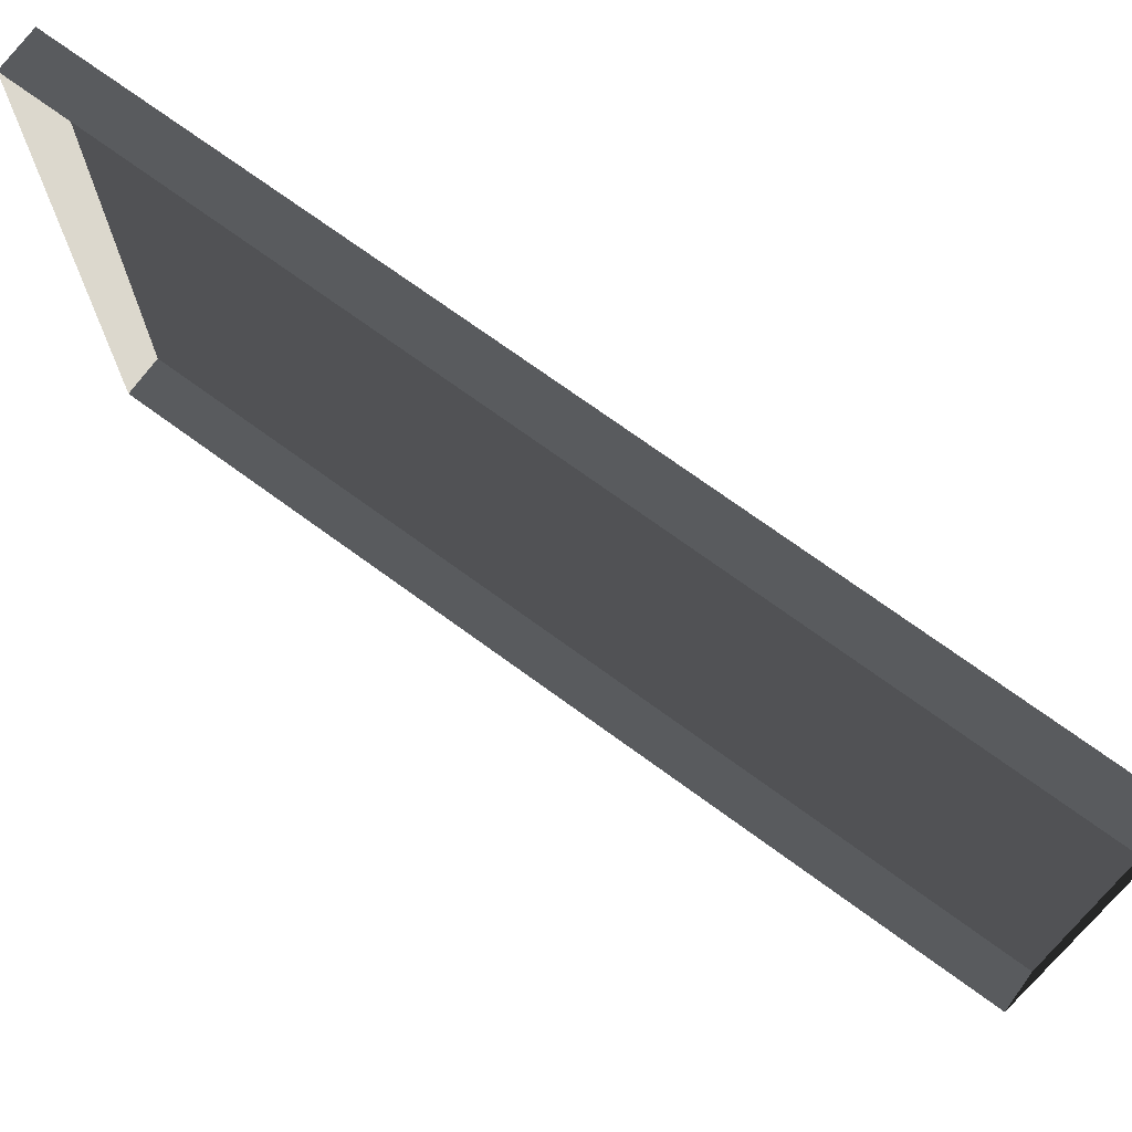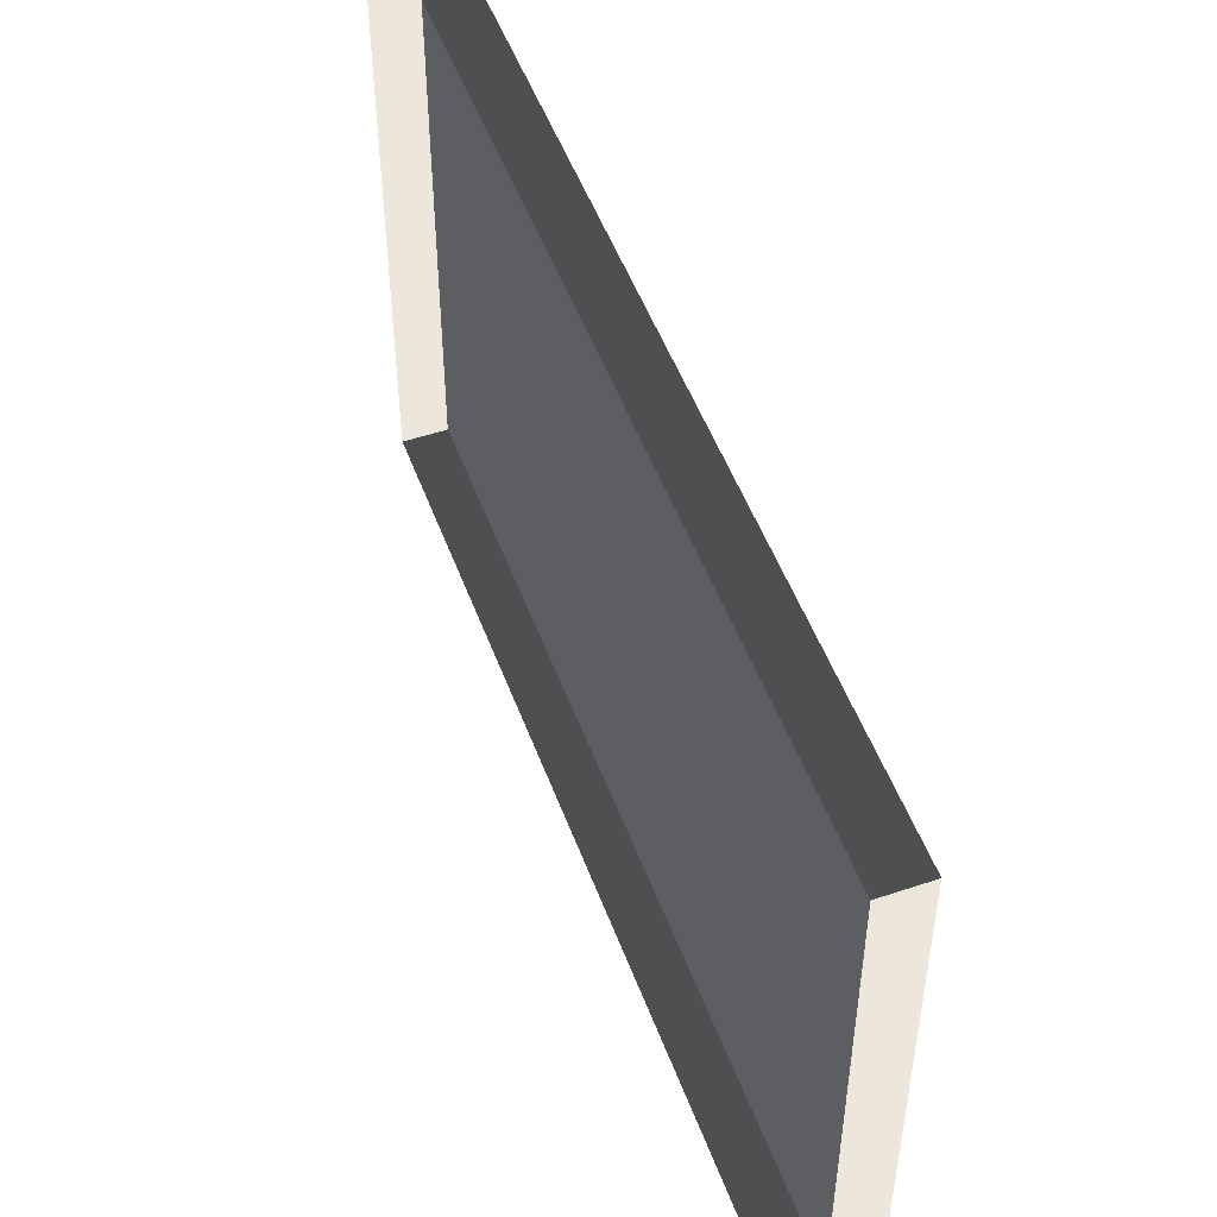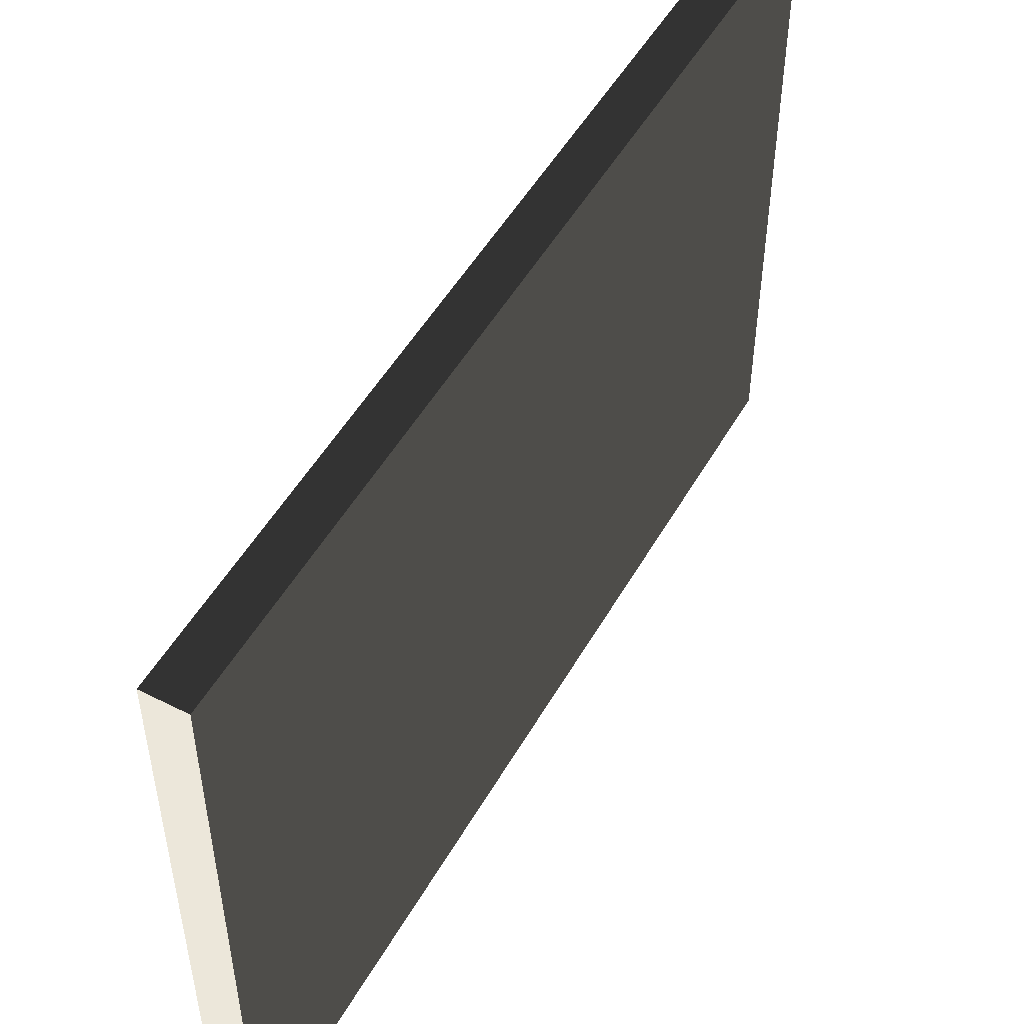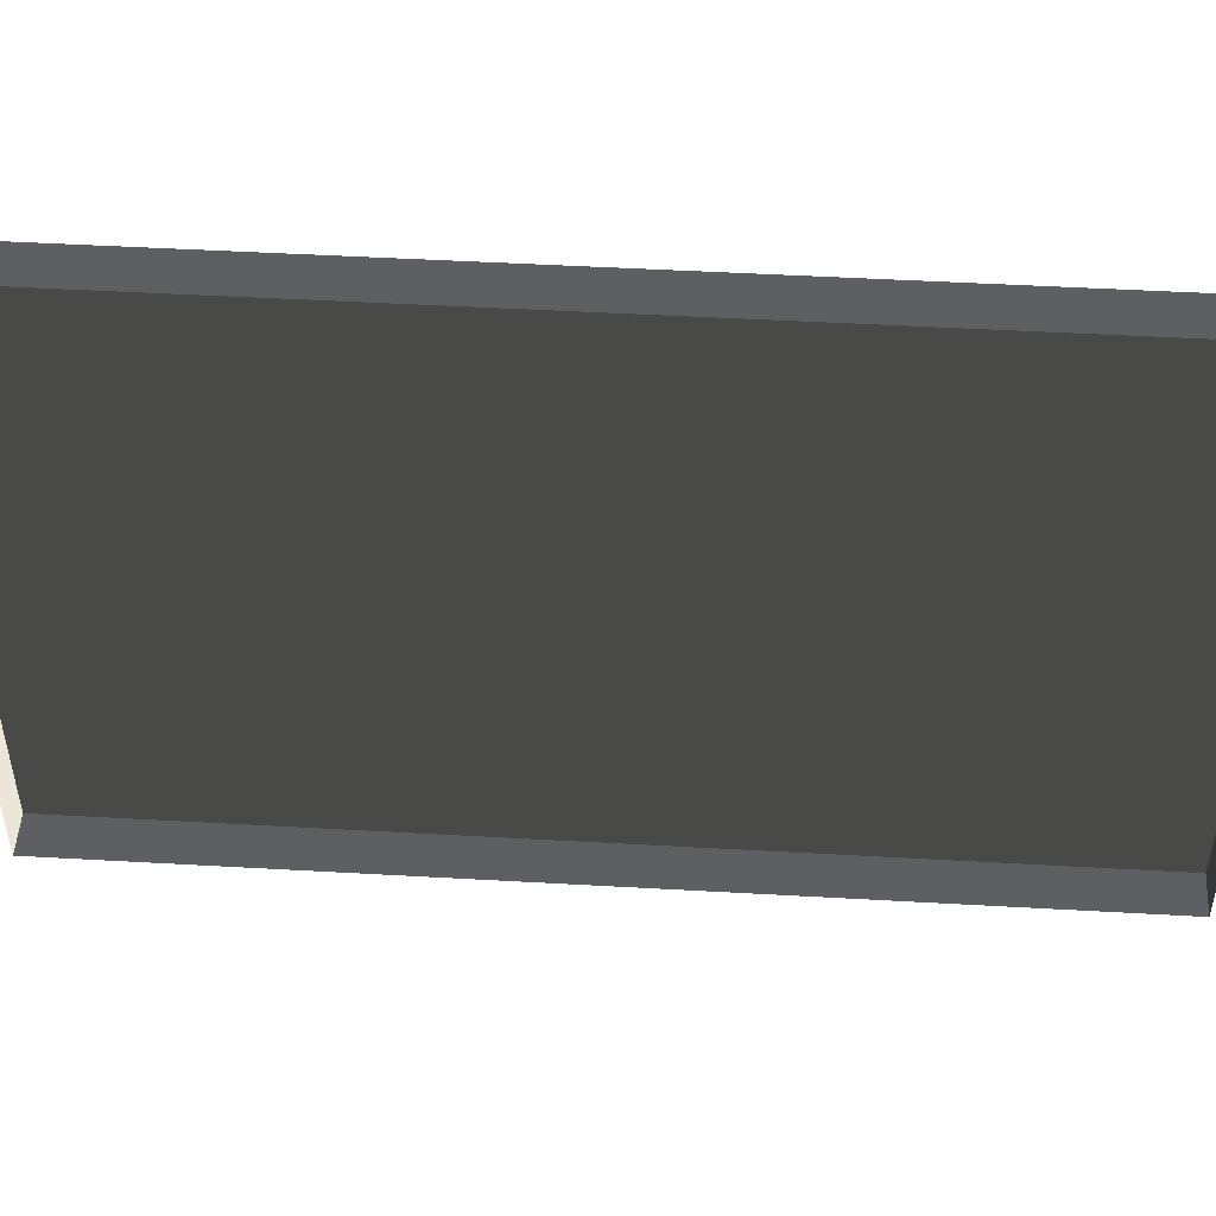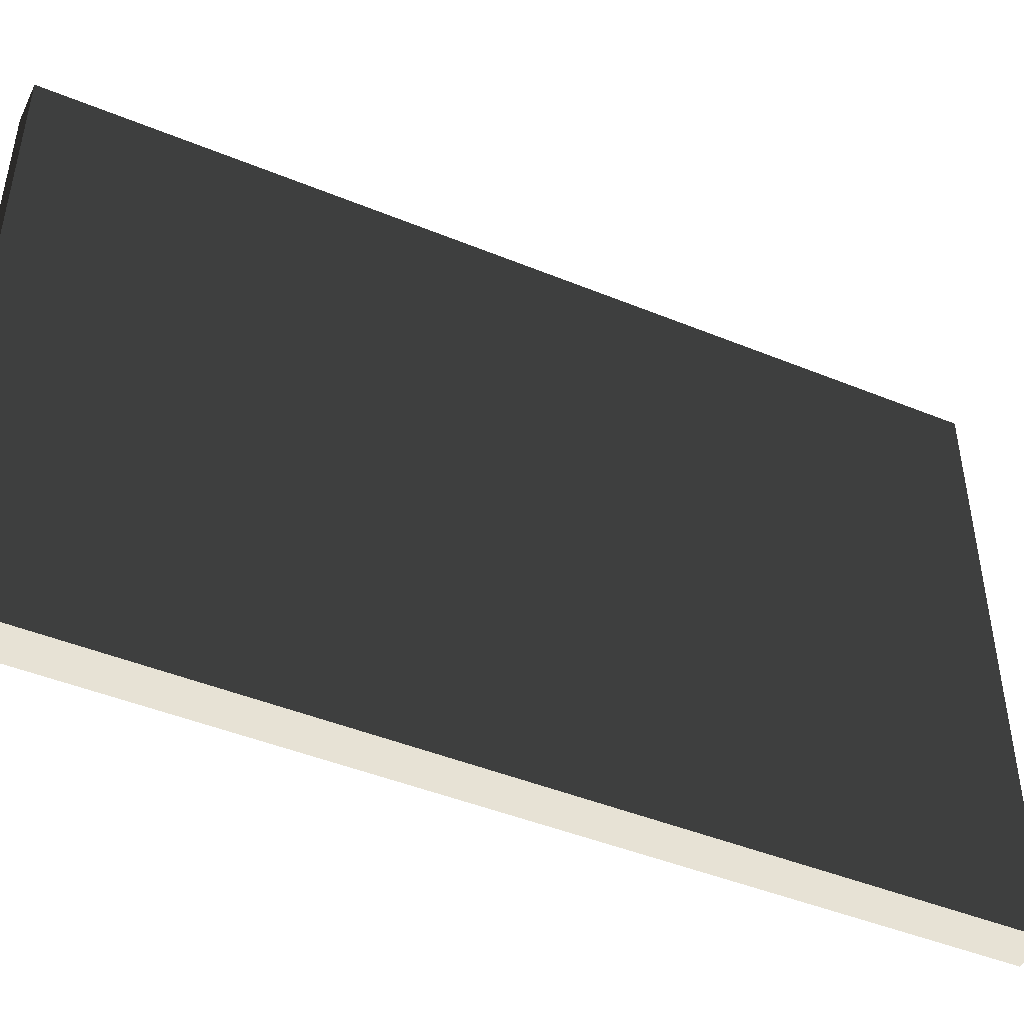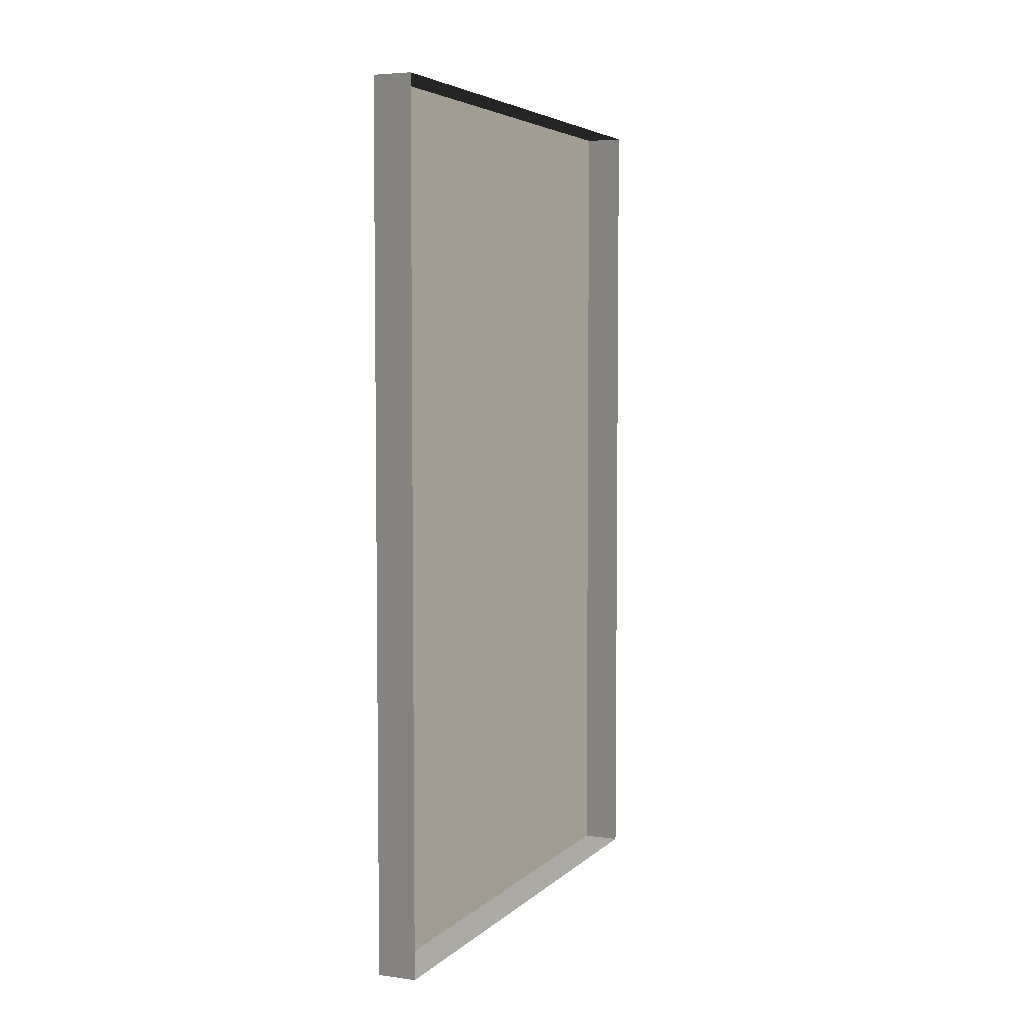
<metadata>
{"format":"obj","ext":"obj","renderer":"f3d","projection":"perspective","resolution":1024,"background":"white","views":[{"elev":72.4,"azim":-53.9,"up":"+Y"},{"elev":51.4,"azim":-20.1,"up":"+Y"},{"elev":50.8,"azim":28.9,"up":"+Y"},{"elev":49.1,"azim":-86.4,"up":"+Y"},{"elev":-45.6,"azim":64.8,"up":"+Y"},{"elev":4.8,"azim":-156.8,"up":"+Z"}]}
</metadata>
<code>
v -0.9378 5.081 -0.1056
v -0.9378 5.081 -2.376
v -0.9378 3.59 -2.376
v -0.9378 3.59 -0.1056
v -0.9378 5.081 -0.1056
v -0.9378 3.59 -0.1056
v -1.039 3.59 -0.1056
v -1.039 5.081 -0.1056
v -0.9378 3.59 -0.1056
v -0.9378 3.59 -2.376
v -1.039 3.59 -2.376
v -1.039 3.59 -0.1056
v -0.9378 5.081 -2.376
v -0.9378 5.081 -0.1056
v -1.039 5.081 -0.1056
v -1.039 5.081 -2.376
v -0.9378 3.59 -2.376
v -0.9378 5.081 -2.376
v -1.039 5.081 -2.376
v -1.039 3.59 -2.376
g Building_small_t1.079_38068_448
f 1 3 2
f 1 4 3
f 5 7 6
f 5 8 7
f 9 11 10
f 9 12 11
f 13 15 14
f 13 16 15
f 17 19 18
f 17 20 19

</code>
